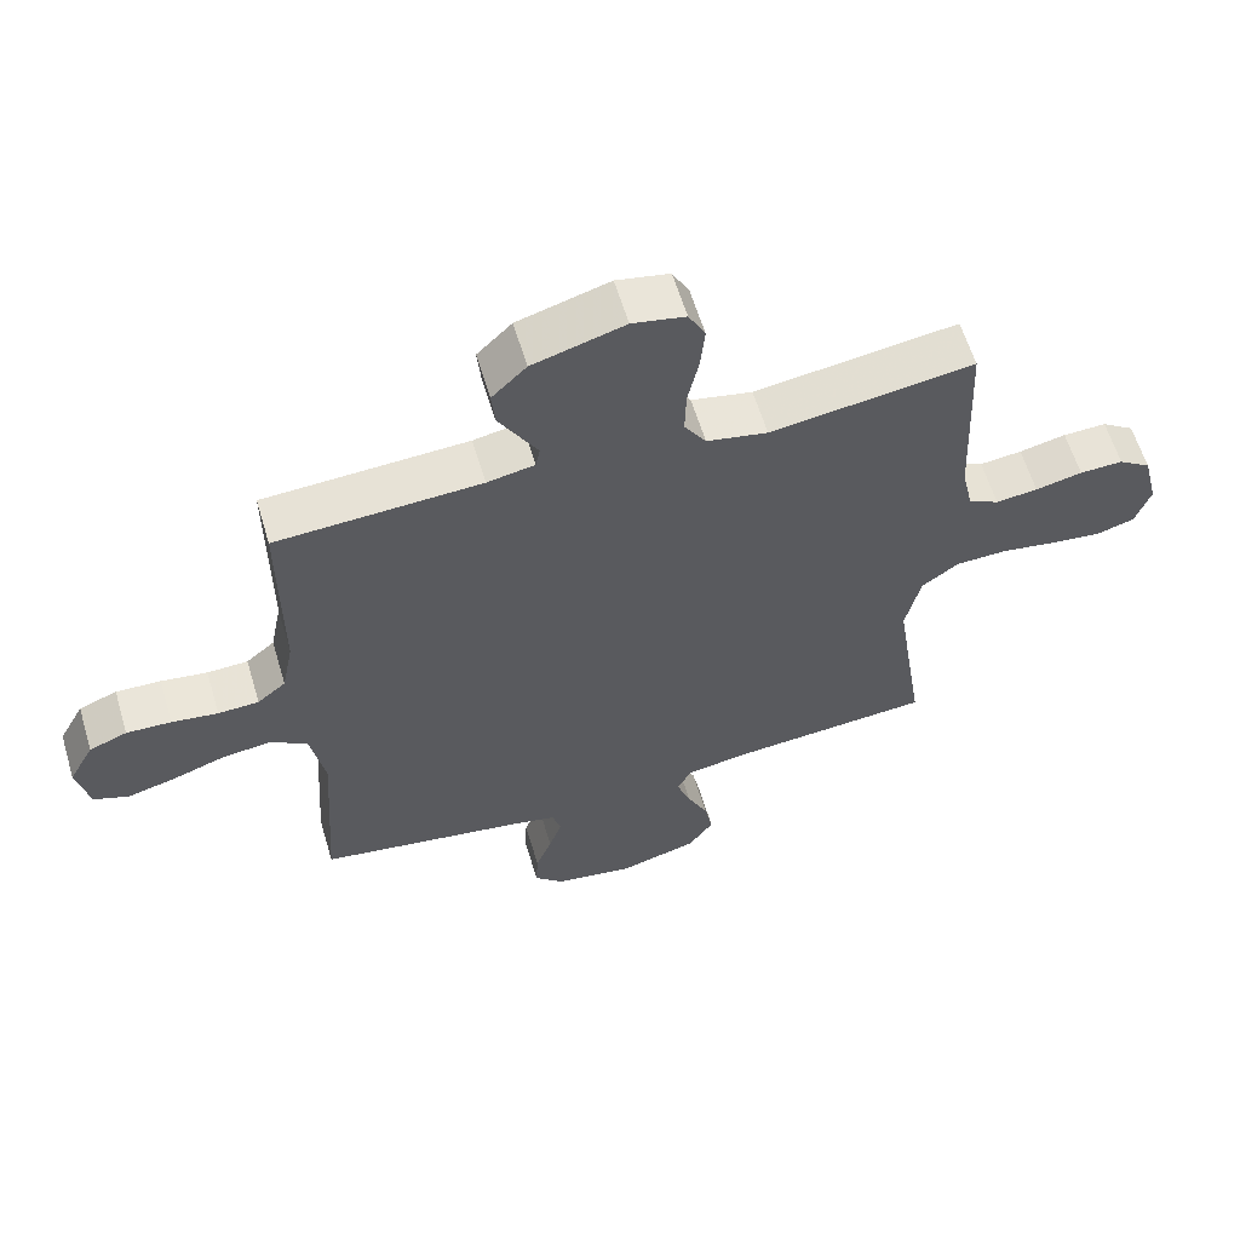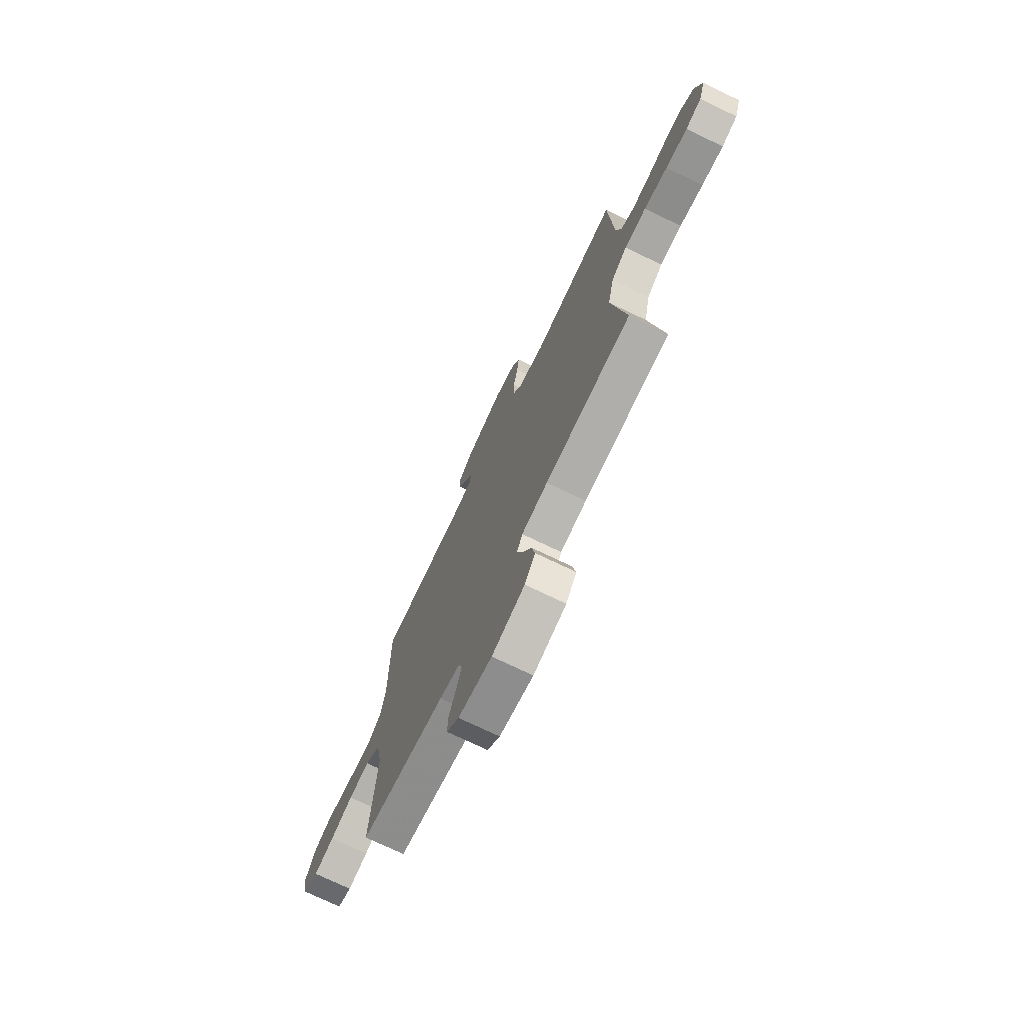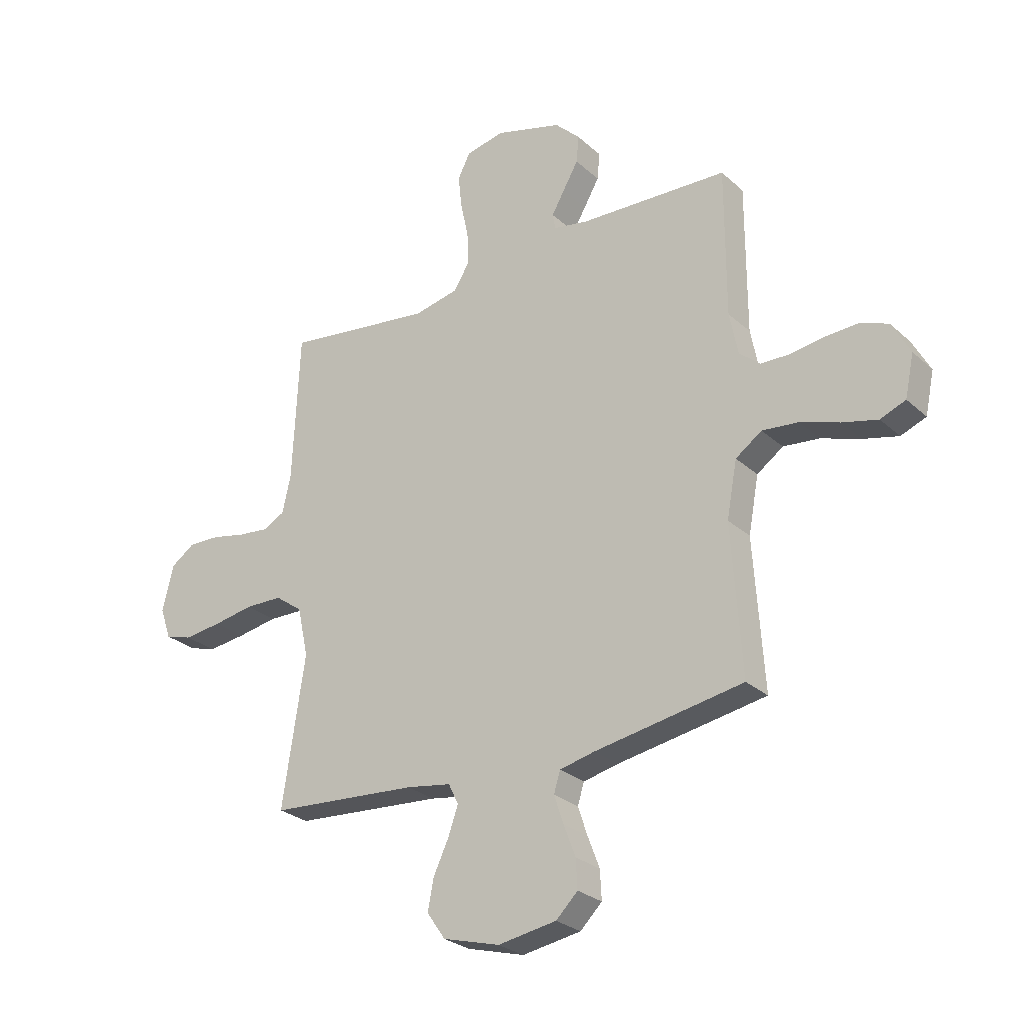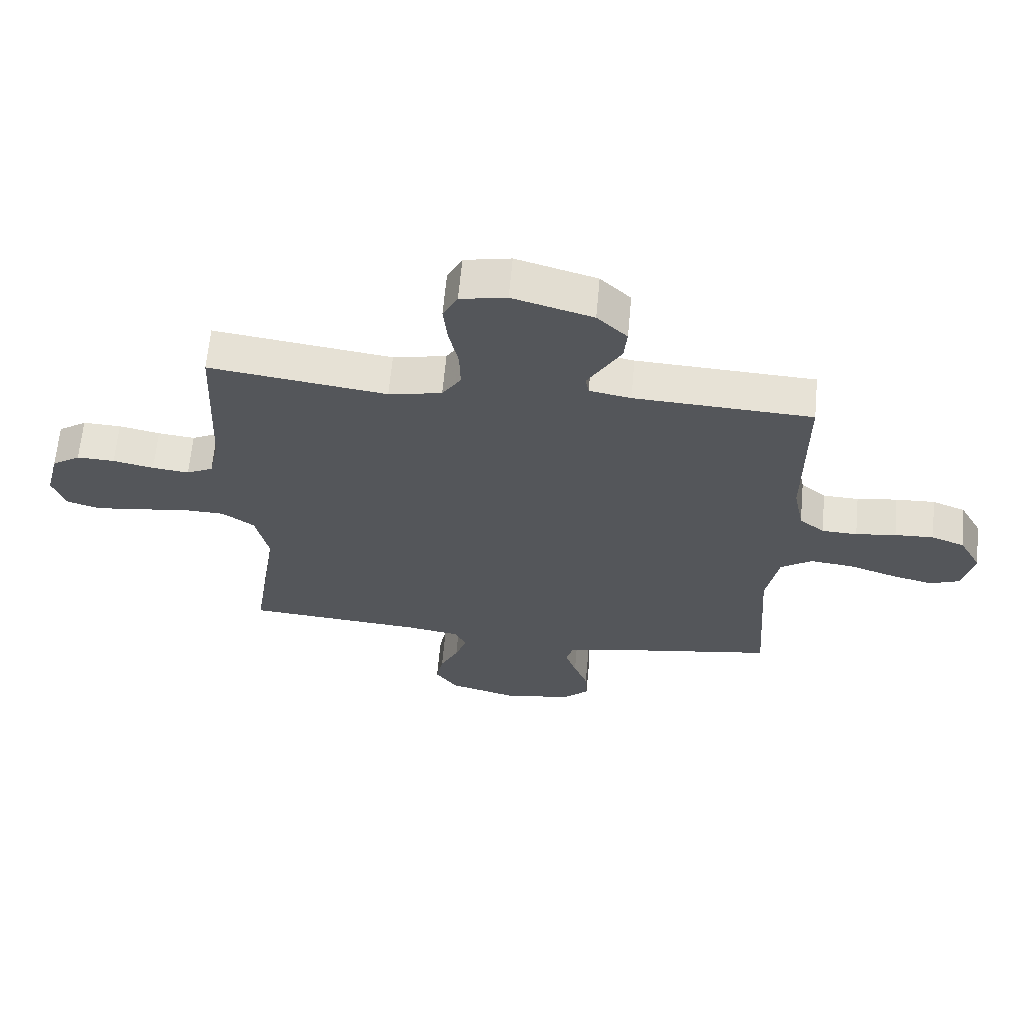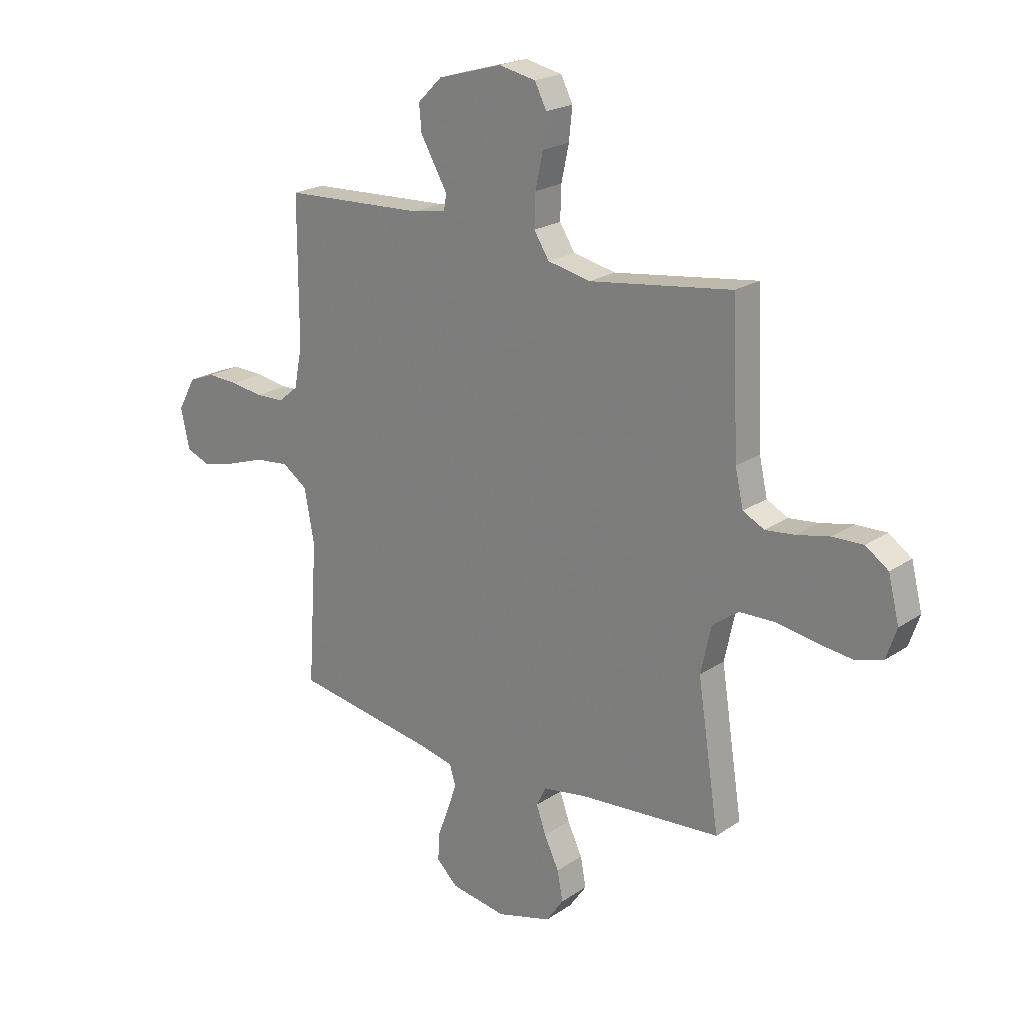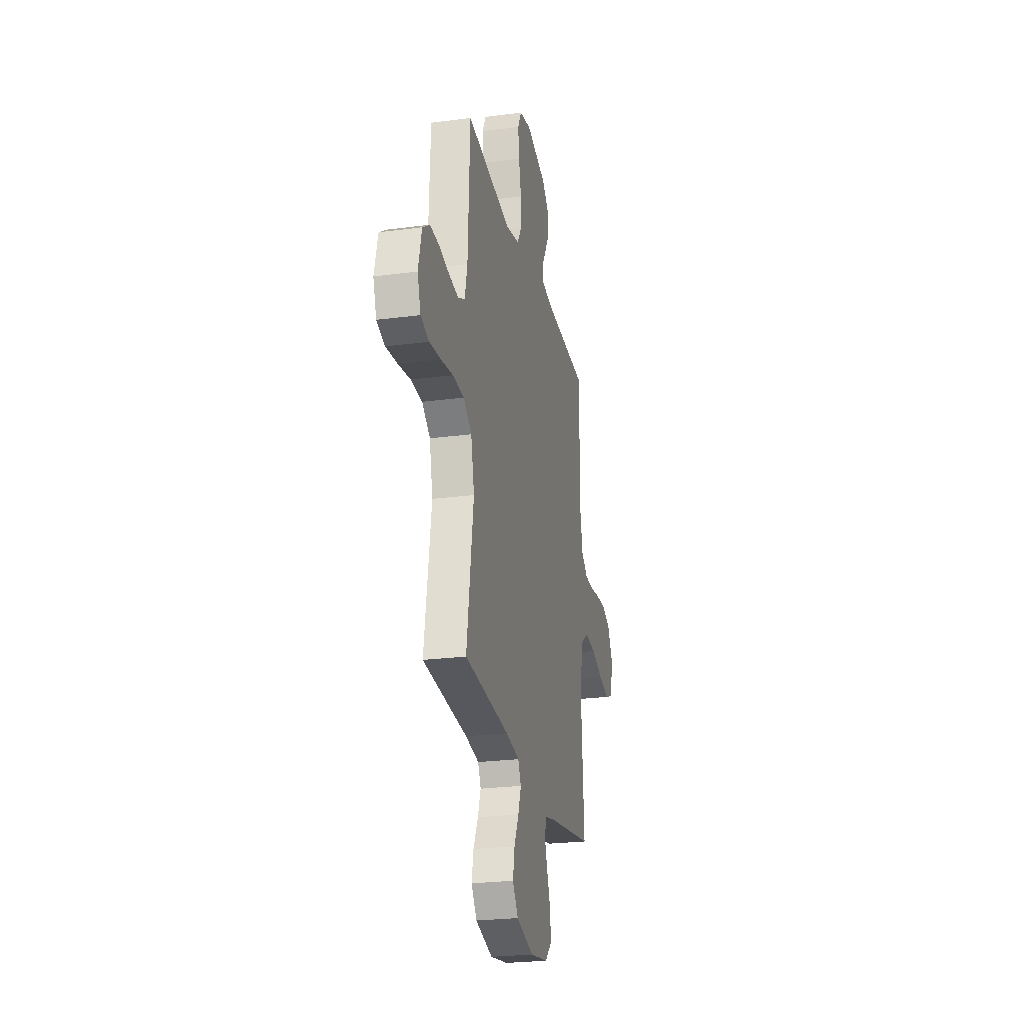
<metadata>
{"format":"obj","ext":"obj","renderer":"f3d","projection":"perspective","resolution":1024,"background":"white","views":[{"elev":60.7,"azim":163.3,"up":"+Z"},{"elev":-73.5,"azim":-115.7,"up":"+Z"},{"elev":-27.2,"azim":36.5,"up":"+Z"},{"elev":64.3,"azim":5.3,"up":"+Z"},{"elev":21.3,"azim":-139.8,"up":"+Z"},{"elev":-24.6,"azim":-77.8,"up":"+Z"}]}
</metadata>
<code>
v 0.5 0.07 -0.5
v 0.2 0.07 -0.55
v 0.129 0.07 -0.566
v 0.116 0.07 -0.608
v 0.135 0.07 -0.665
v 0.159 0.07 -0.728
v 0.162 0.07 -0.786
v 0.118 0.07 -0.829
v 0 0.07 -0.848
v -0.115 0.07 -0.816
v -0.152 0.07 -0.763
v -0.14 0.07 -0.701
v -0.109 0.07 -0.636
v -0.089 0.07 -0.579
v -0.109 0.07 -0.538
v -0.2 0.07 -0.523
v -0.5 0.07 -0.5
v -0.454 0.07 -0.2
v -0.476 0.07 -0.1
v -0.531 0.07 -0.06
v -0.607 0.07 -0.058
v -0.689 0.07 -0.072
v -0.765 0.07 -0.081
v -0.82 0.07 -0.064
v -0.842 0.07 0
v -0.819 0.07 0.092
v -0.771 0.07 0.125
v -0.707 0.07 0.123
v -0.638 0.07 0.108
v -0.576 0.07 0.101
v -0.531 0.07 0.124
v -0.514 0.07 0.2
v -0.5 0.07 0.5
v -0.2 0.07 0.459
v -0.11 0.07 0.478
v -0.078 0.07 0.528
v -0.08 0.07 0.596
v -0.096 0.07 0.67
v -0.103 0.07 0.737
v -0.078 0.07 0.786
v 0 0.07 0.802
v 0.135 0.07 0.763
v 0.186 0.07 0.713
v 0.181 0.07 0.658
v 0.15 0.07 0.604
v 0.124 0.07 0.559
v 0.13 0.07 0.527
v 0.2 0.07 0.514
v 0.5 0.07 0.5
v 0.5 0.07 0.2
v 0.517 0.07 0.114
v 0.559 0.07 0.079
v 0.619 0.07 0.077
v 0.687 0.07 0.087
v 0.753 0.07 0.09
v 0.809 0.07 0.068
v 0.846 0.07 0
v 0.828 0.07 -0.084
v 0.777 0.07 -0.104
v 0.706 0.07 -0.086
v 0.627 0.07 -0.059
v 0.554 0.07 -0.051
v 0.501 0.07 -0.088
v 0.48 0.07 -0.2
v 0.5 0 -0.5
v 0.2 0 -0.55
v 0.129 0 -0.566
v 0.116 0 -0.608
v 0.135 0 -0.665
v 0.159 0 -0.728
v 0.162 0 -0.786
v 0.118 0 -0.829
v 0 0 -0.848
v -0.115 0 -0.816
v -0.152 0 -0.763
v -0.14 0 -0.701
v -0.109 0 -0.636
v -0.089 0 -0.579
v -0.109 0 -0.538
v -0.2 0 -0.523
v -0.5 0 -0.5
v -0.454 0 -0.2
v -0.476 0 -0.1
v -0.531 0 -0.06
v -0.607 0 -0.058
v -0.689 0 -0.072
v -0.765 0 -0.081
v -0.82 0 -0.064
v -0.842 0 0
v -0.819 0 0.092
v -0.771 0 0.125
v -0.707 0 0.123
v -0.638 0 0.108
v -0.576 0 0.101
v -0.531 0 0.124
v -0.514 0 0.2
v -0.5 0 0.5
v -0.2 0 0.459
v -0.11 0 0.478
v -0.078 0 0.528
v -0.08 0 0.596
v -0.096 0 0.67
v -0.103 0 0.737
v -0.078 0 0.786
v 0 0 0.802
v 0.135 0 0.763
v 0.186 0 0.713
v 0.181 0 0.658
v 0.15 0 0.604
v 0.124 0 0.559
v 0.13 0 0.527
v 0.2 0 0.514
v 0.5 0 0.5
v 0.5 0 0.2
v 0.517 0 0.114
v 0.559 0 0.079
v 0.619 0 0.077
v 0.687 0 0.087
v 0.753 0 0.09
v 0.809 0 0.068
v 0.846 0 0
v 0.828 0 -0.084
v 0.777 0 -0.104
v 0.706 0 -0.086
v 0.627 0 -0.059
v 0.554 0 -0.051
v 0.501 0 -0.088
v 0.48 0 -0.2
f 59 60 61
f 58 59 61
f 57 58 61
f 56 57 61
f 55 56 61
f 54 55 61
f 53 54 61
f 52 53 61 62
f 51 52 62 63
f 48 49 50
f 51 63 64
f 50 51 64
f 48 50 64
f 47 48 64
f 44 45 46
f 43 44 46
f 42 43 46
f 41 42 46
f 40 41 46
f 39 40 46
f 38 39 46
f 37 38 46
f 36 37 46 47
f 32 33 34
f 31 32 34 35
f 27 28 29
f 26 27 29
f 25 26 29
f 24 25 29
f 23 24 29
f 22 23 29
f 21 22 29
f 20 21 29 30
f 19 20 30 31
f 16 17 18
f 15 16 18 19
f 11 12 13
f 10 11 13
f 9 10 13
f 8 9 13
f 7 8 13
f 6 7 13
f 5 6 13
f 4 5 13 14
f 3 4 14 15
f 64 1 2
f 47 64 2
f 36 47 2
f 35 36 2
f 19 31 35
f 15 19 35
f 3 15 35
f 2 3 35
f 125 124 123
f 125 123 122
f 125 122 121
f 125 121 120
f 125 120 119
f 125 119 118
f 125 118 117
f 126 125 117 116
f 127 126 116 115
f 114 113 112
f 128 127 115
f 128 115 114
f 128 114 112
f 128 112 111
f 110 109 108
f 110 108 107
f 110 107 106
f 110 106 105
f 110 105 104
f 110 104 103
f 110 103 102
f 110 102 101
f 111 110 101 100
f 98 97 96
f 99 98 96 95
f 93 92 91
f 93 91 90
f 93 90 89
f 93 89 88
f 93 88 87
f 93 87 86
f 93 86 85
f 94 93 85 84
f 95 94 84 83
f 82 81 80
f 83 82 80 79
f 77 76 75
f 77 75 74
f 77 74 73
f 77 73 72
f 77 72 71
f 77 71 70
f 77 70 69
f 78 77 69 68
f 79 78 68 67
f 66 65 128
f 66 128 111
f 66 111 100
f 66 100 99
f 99 95 83
f 99 83 79
f 99 79 67
f 99 67 66
f 1 65 66 2
f 2 66 67 3
f 3 67 68 4
f 4 68 69 5
f 5 69 70 6
f 6 70 71 7
f 7 71 72 8
f 8 72 73 9
f 9 73 74 10
f 10 74 75 11
f 11 75 76 12
f 12 76 77 13
f 13 77 78 14
f 14 78 79 15
f 15 79 80 16
f 16 80 81 17
f 17 81 82 18
f 18 82 83 19
f 19 83 84 20
f 20 84 85 21
f 21 85 86 22
f 22 86 87 23
f 23 87 88 24
f 24 88 89 25
f 25 89 90 26
f 26 90 91 27
f 27 91 92 28
f 28 92 93 29
f 29 93 94 30
f 30 94 95 31
f 31 95 96 32
f 32 96 97 33
f 33 97 98 34
f 34 98 99 35
f 35 99 100 36
f 36 100 101 37
f 37 101 102 38
f 38 102 103 39
f 39 103 104 40
f 40 104 105 41
f 41 105 106 42
f 42 106 107 43
f 43 107 108 44
f 44 108 109 45
f 45 109 110 46
f 46 110 111 47
f 47 111 112 48
f 48 112 113 49
f 49 113 114 50
f 50 114 115 51
f 51 115 116 52
f 52 116 117 53
f 53 117 118 54
f 54 118 119 55
f 55 119 120 56
f 56 120 121 57
f 57 121 122 58
f 58 122 123 59
f 59 123 124 60
f 60 124 125 61
f 61 125 126 62
f 62 126 127 63
f 63 127 128 64
f 64 128 65 1

</code>
